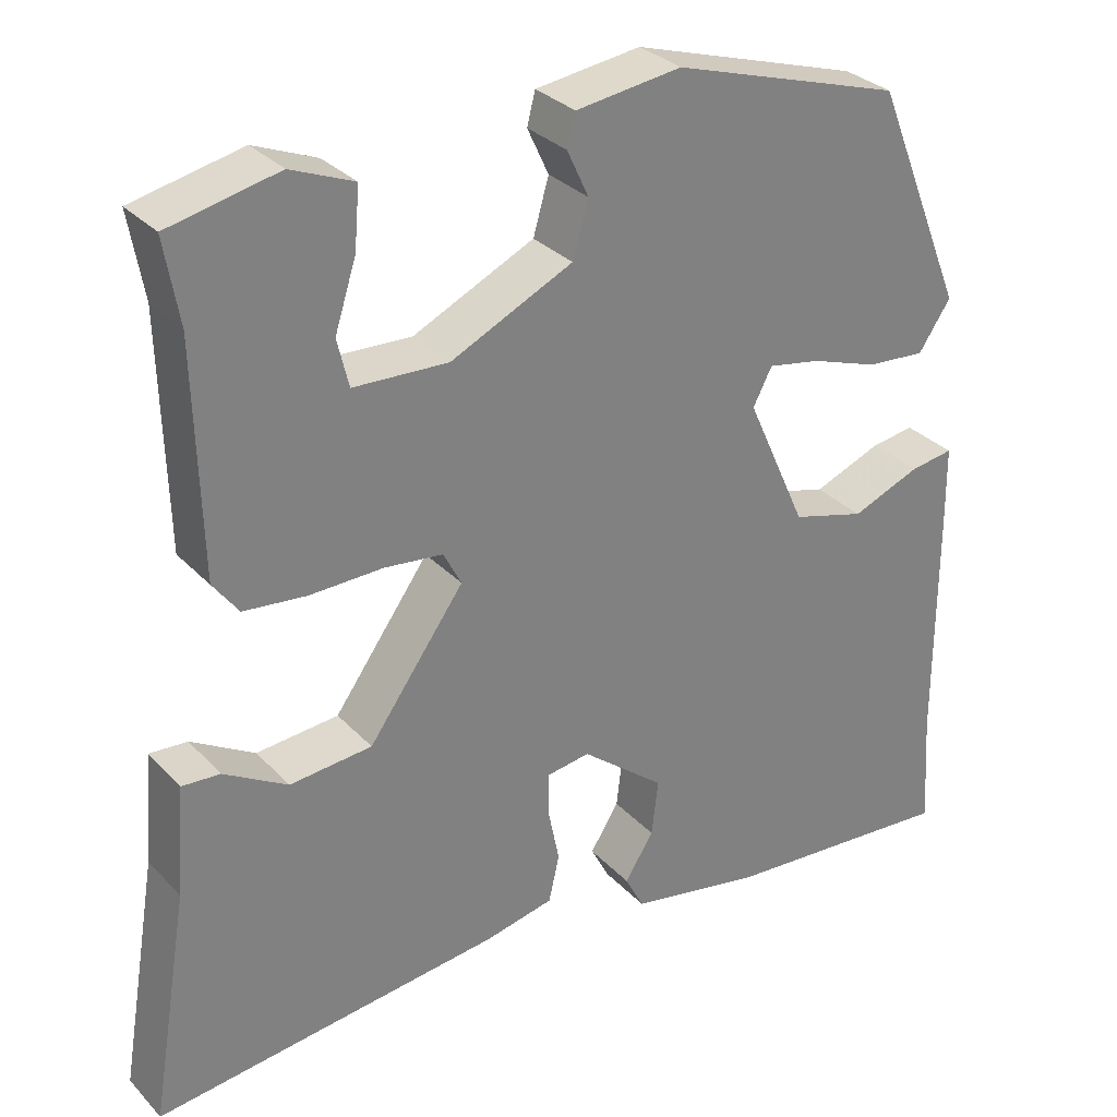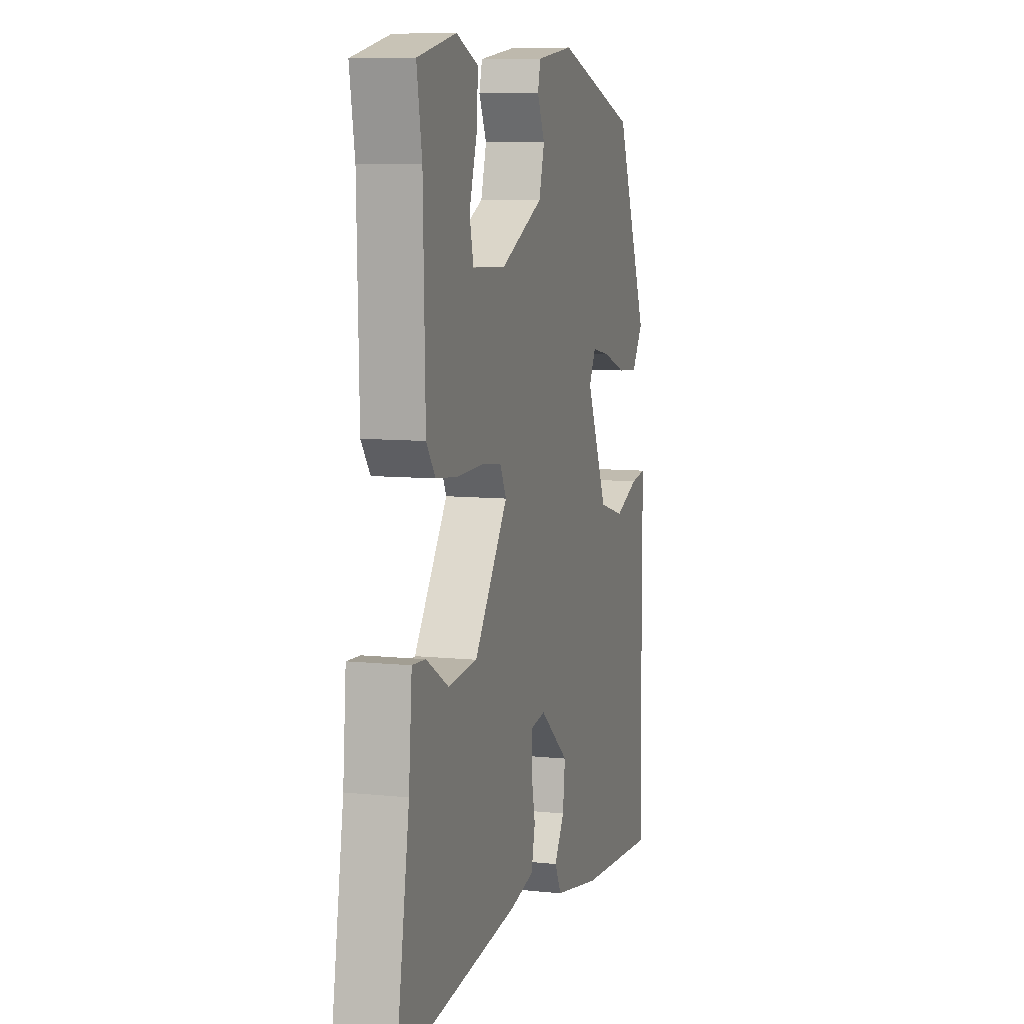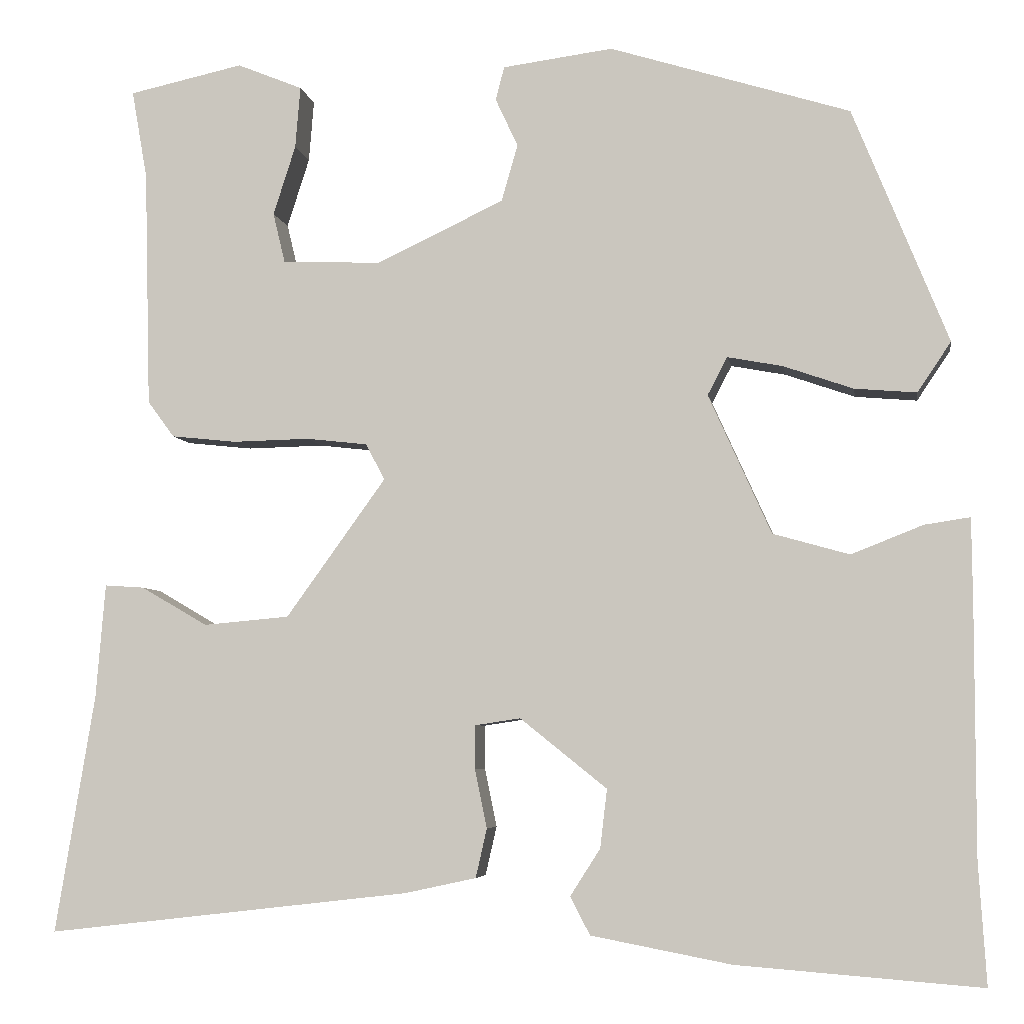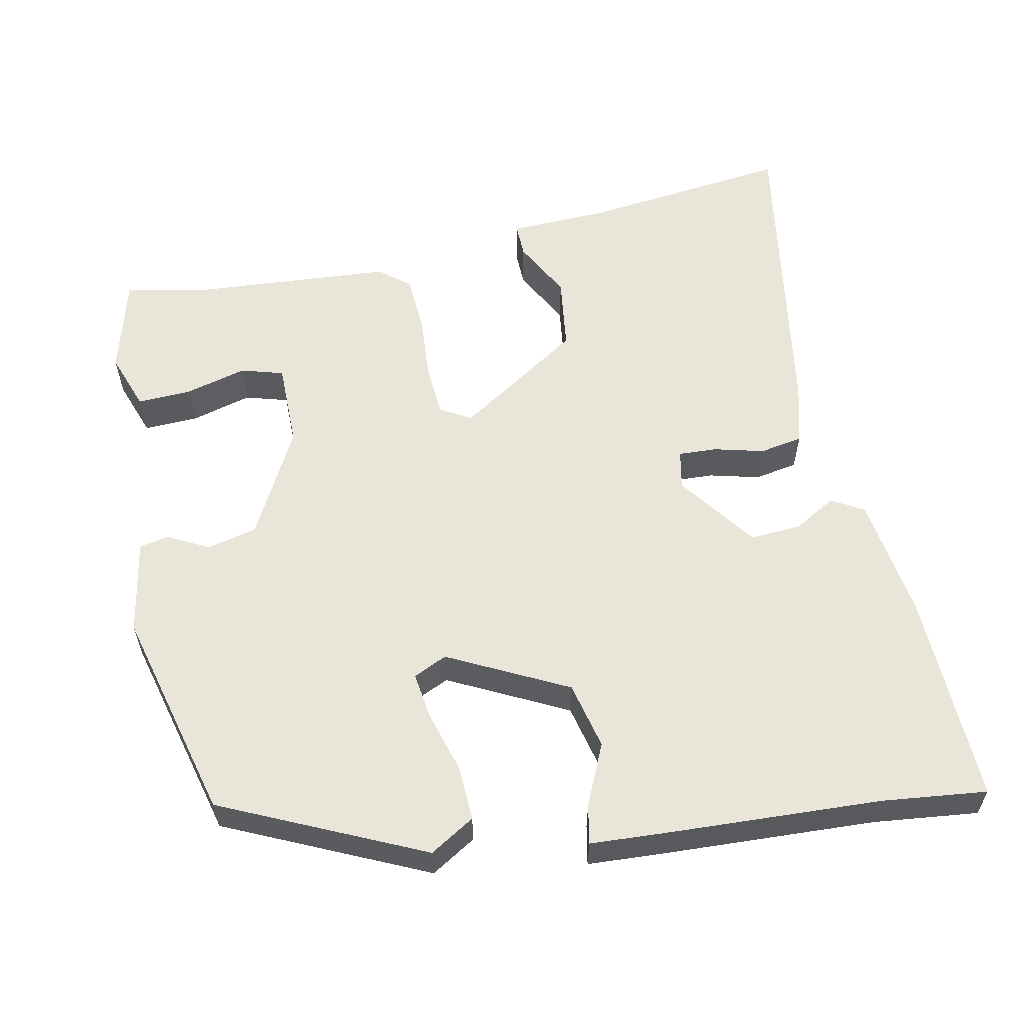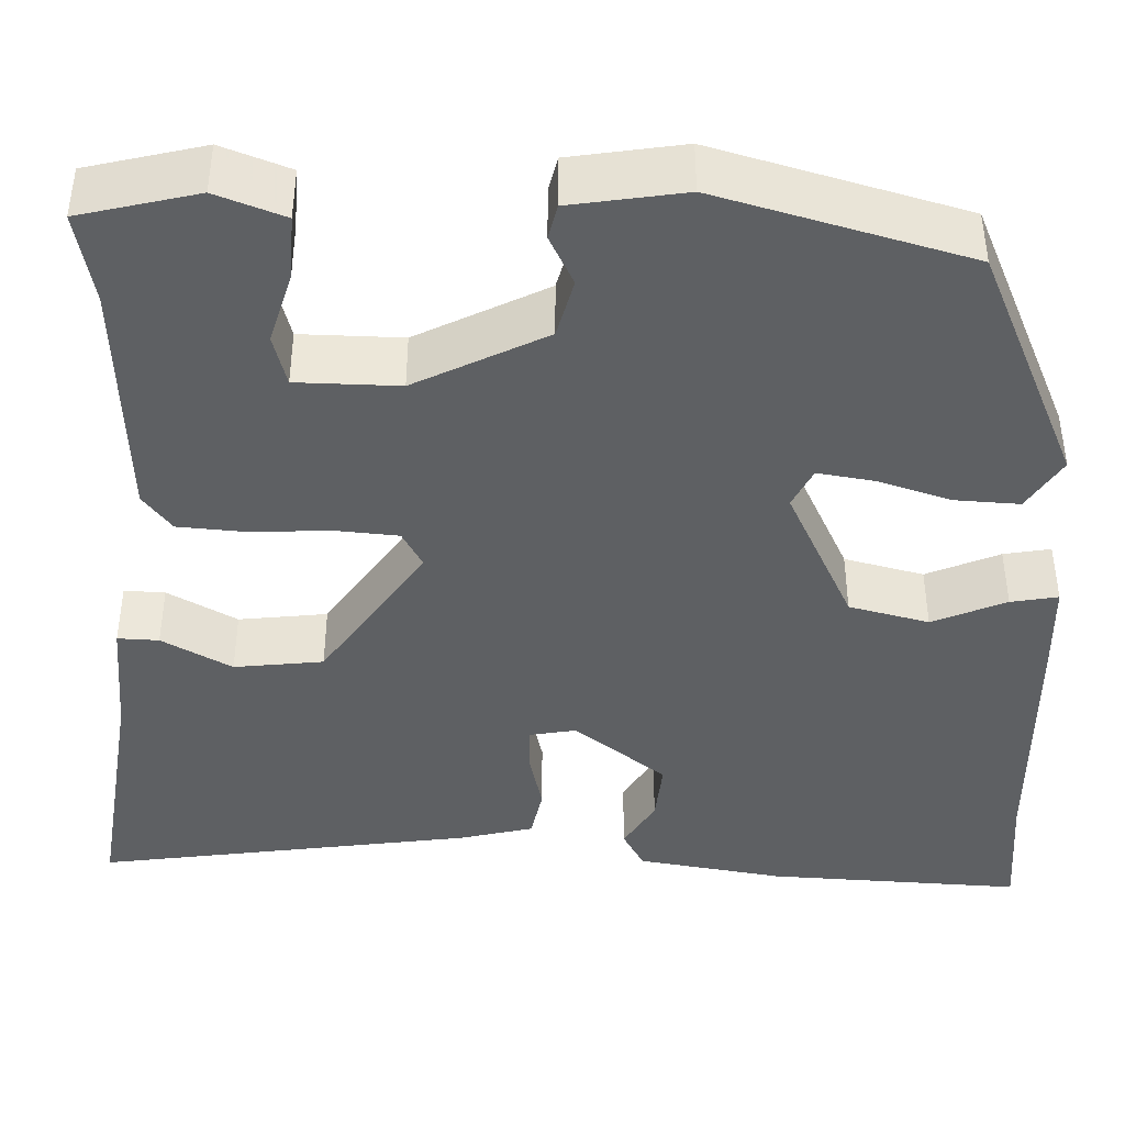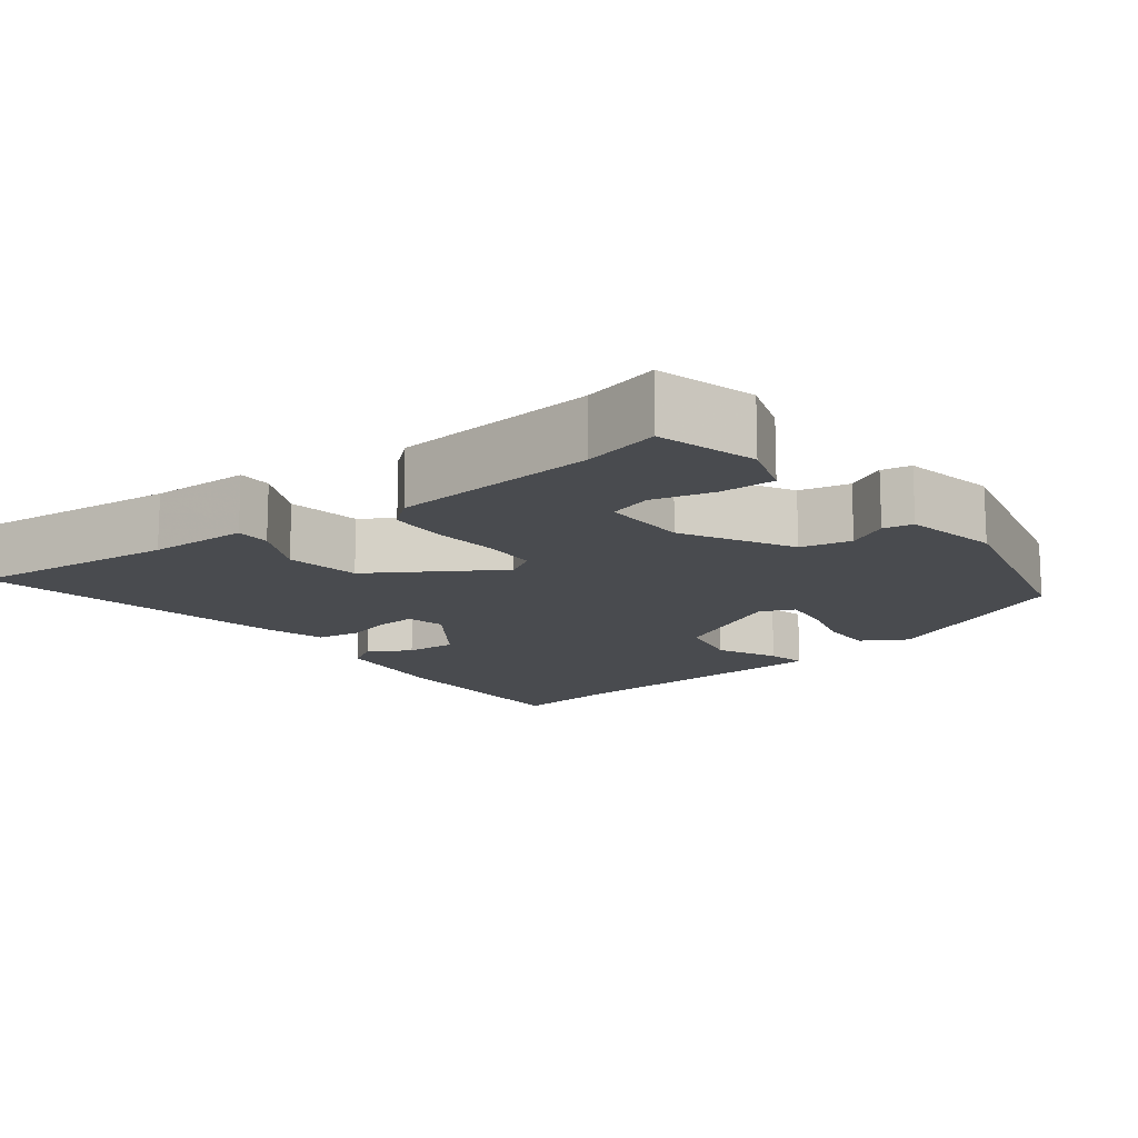
<metadata>
{"format":"obj","ext":"obj","renderer":"f3d","projection":"perspective","resolution":1024,"background":"white","views":[{"elev":30.8,"azim":-34.7,"up":"+Z"},{"elev":8.4,"azim":-74.0,"up":"+Z"},{"elev":-5.2,"azim":8.9,"up":"+Z"},{"elev":58.4,"azim":81.0,"up":"+Y"},{"elev":47.5,"azim":0.0,"up":"+Z"},{"elev":-14.1,"azim":-49.0,"up":"+Y"}]}
</metadata>
<code>
v 0.495 0.07 -0.416
v 0.504 0.07 -0.557
v 0.22 0.07 -0.535
v 0.057 0.07 -0.504
v 0.034 0.07 -0.46
v 0.069 0.07 -0.405
v 0.077 0.07 -0.337
v -0.024 0.07 -0.256
v -0.077 0.07 -0.264
v -0.077 0.07 -0.315
v -0.063 0.07 -0.383
v -0.076 0.07 -0.44
v -0.159 0.07 -0.458
v -0.582 0.07 -0.507
v -0.536 0.07 -0.23
v -0.525 0.07 -0.097
v -0.479 0.07 -0.1
v -0.402 0.07 -0.145
v -0.302 0.07 -0.136
v -0.186 0.07 0.025
v -0.208 0.07 0.067
v -0.279 0.07 0.075
v -0.368 0.07 0.073
v -0.444 0.07 0.081
v -0.475 0.07 0.123
v -0.482 0.07 0.399
v -0.5 0.07 0.502
v -0.367 0.07 0.531
v -0.291 0.07 0.5
v -0.297 0.07 0.428
v -0.323 0.07 0.347
v -0.309 0.07 0.289
v -0.194 0.07 0.284
v -0.046 0.07 0.354
v -0.027 0.07 0.42
v -0.053 0.07 0.476
v -0.043 0.07 0.515
v 0.085 0.07 0.532
v 0.364 0.07 0.446
v 0.475 0.07 0.173
v 0.436 0.07 0.115
v 0.364 0.07 0.121
v 0.283 0.07 0.149
v 0.219 0.07 0.161
v 0.196 0.07 0.117
v 0.269 0.07 -0.045
v 0.358 0.07 -0.07
v 0.441 0.07 -0.037
v 0.494 0.07 -0.029
v 0.495 0.07 -0.127
v 0.495 0 -0.416
v 0.504 0 -0.557
v 0.22 0 -0.535
v 0.057 0 -0.504
v 0.034 0 -0.46
v 0.069 0 -0.405
v 0.077 0 -0.337
v -0.024 0 -0.256
v -0.077 0 -0.264
v -0.077 0 -0.315
v -0.063 0 -0.383
v -0.076 0 -0.44
v -0.159 0 -0.458
v -0.582 0 -0.507
v -0.536 0 -0.23
v -0.525 0 -0.097
v -0.479 0 -0.1
v -0.402 0 -0.145
v -0.302 0 -0.136
v -0.186 0 0.025
v -0.208 0 0.067
v -0.279 0 0.075
v -0.368 0 0.073
v -0.444 0 0.081
v -0.475 0 0.123
v -0.482 0 0.399
v -0.5 0 0.502
v -0.367 0 0.531
v -0.291 0 0.5
v -0.297 0 0.428
v -0.323 0 0.347
v -0.309 0 0.289
v -0.194 0 0.284
v -0.046 0 0.354
v -0.027 0 0.42
v -0.053 0 0.476
v -0.043 0 0.515
v 0.085 0 0.532
v 0.364 0 0.446
v 0.475 0 0.173
v 0.436 0 0.115
v 0.364 0 0.121
v 0.283 0 0.149
v 0.219 0 0.161
v 0.196 0 0.117
v 0.269 0 -0.045
v 0.358 0 -0.07
v 0.441 0 -0.037
v 0.494 0 -0.029
v 0.495 0 -0.127
f 49 50 1
f 48 49 1
f 47 48 1
f 2 3 4
f 1 2 4
f 47 1 4
f 46 47 4
f 45 46 4
f 41 42 43
f 40 41 43
f 39 40 43
f 38 39 43
f 37 38 43
f 36 37 43
f 35 36 43
f 34 35 43 44
f 33 34 44 45
f 29 30 31
f 28 29 31
f 27 28 31
f 26 27 31
f 26 31 32
f 25 26 32
f 24 25 32
f 23 24 32
f 22 23 32
f 32 33 45
f 22 32 45
f 21 22 45
f 15 16 17 18
f 15 18 19
f 14 15 19
f 13 14 19
f 12 13 19
f 11 12 19
f 10 11 19
f 9 10 19 20
f 4 5 6
f 45 4 6
f 45 6 7
f 45 7 8
f 21 45 8
f 20 21 8
f 8 9 20
f 51 100 99
f 51 99 98
f 51 98 97
f 54 53 52
f 54 52 51
f 54 51 97
f 54 97 96
f 54 96 95
f 93 92 91
f 93 91 90
f 93 90 89
f 93 89 88
f 93 88 87
f 93 87 86
f 93 86 85
f 94 93 85 84
f 95 94 84 83
f 81 80 79
f 81 79 78
f 81 78 77
f 81 77 76
f 82 81 76
f 82 76 75
f 82 75 74
f 82 74 73
f 82 73 72
f 95 83 82
f 95 82 72
f 95 72 71
f 68 67 66 65
f 69 68 65
f 69 65 64
f 69 64 63
f 69 63 62
f 69 62 61
f 69 61 60
f 70 69 60 59
f 56 55 54
f 56 54 95
f 57 56 95
f 58 57 95
f 58 95 71
f 58 71 70
f 70 59 58
f 1 51 52 2
f 2 52 53 3
f 3 53 54 4
f 4 54 55 5
f 5 55 56 6
f 6 56 57 7
f 7 57 58 8
f 8 58 59 9
f 9 59 60 10
f 10 60 61 11
f 11 61 62 12
f 12 62 63 13
f 13 63 64 14
f 14 64 65 15
f 15 65 66 16
f 16 66 67 17
f 17 67 68 18
f 18 68 69 19
f 19 69 70 20
f 20 70 71 21
f 21 71 72 22
f 22 72 73 23
f 23 73 74 24
f 24 74 75 25
f 25 75 76 26
f 26 76 77 27
f 27 77 78 28
f 28 78 79 29
f 29 79 80 30
f 30 80 81 31
f 31 81 82 32
f 32 82 83 33
f 33 83 84 34
f 34 84 85 35
f 35 85 86 36
f 36 86 87 37
f 37 87 88 38
f 38 88 89 39
f 39 89 90 40
f 40 90 91 41
f 41 91 92 42
f 42 92 93 43
f 43 93 94 44
f 44 94 95 45
f 45 95 96 46
f 46 96 97 47
f 47 97 98 48
f 48 98 99 49
f 49 99 100 50
f 50 100 51 1

</code>
